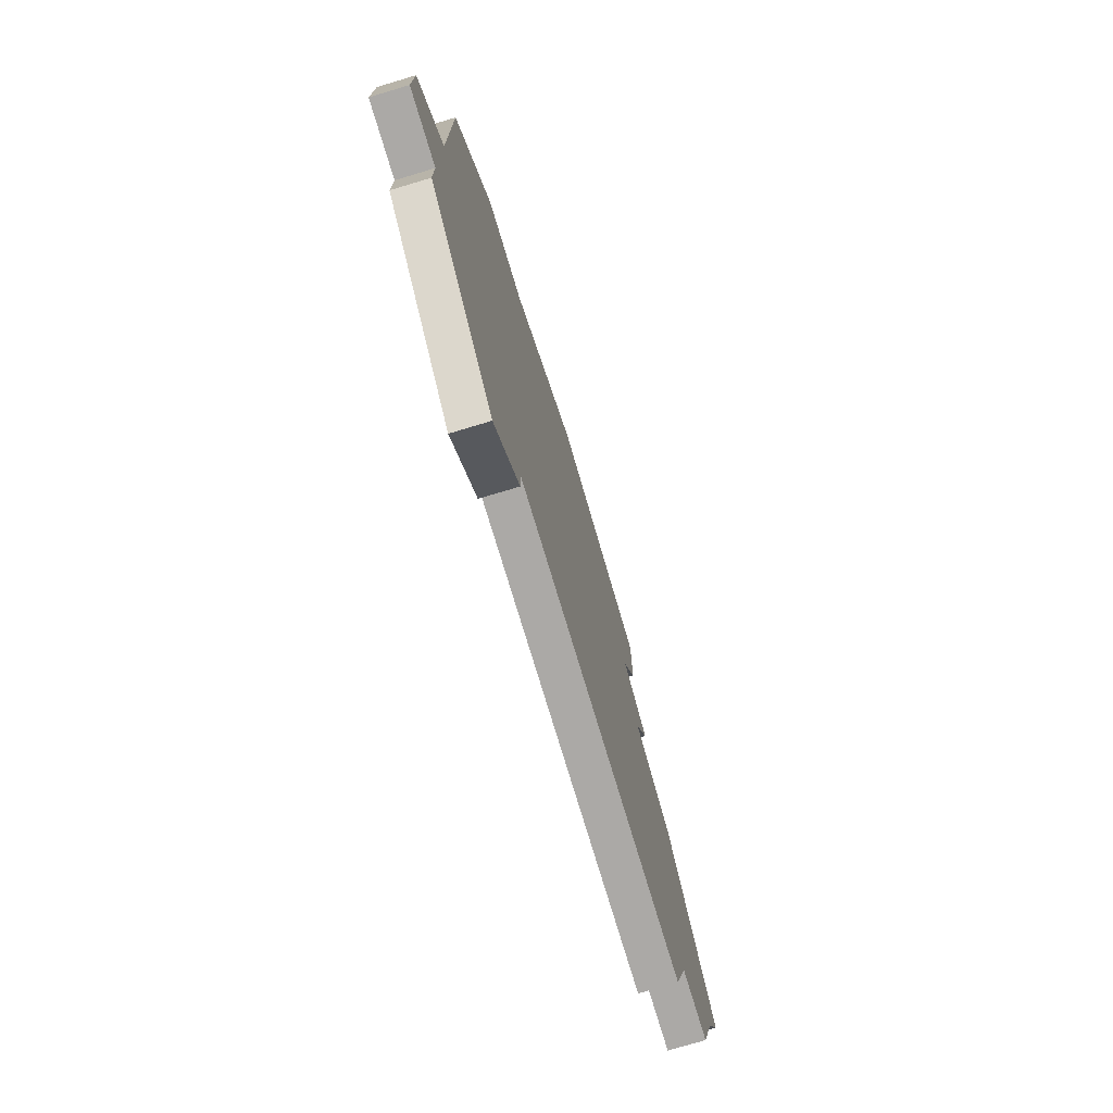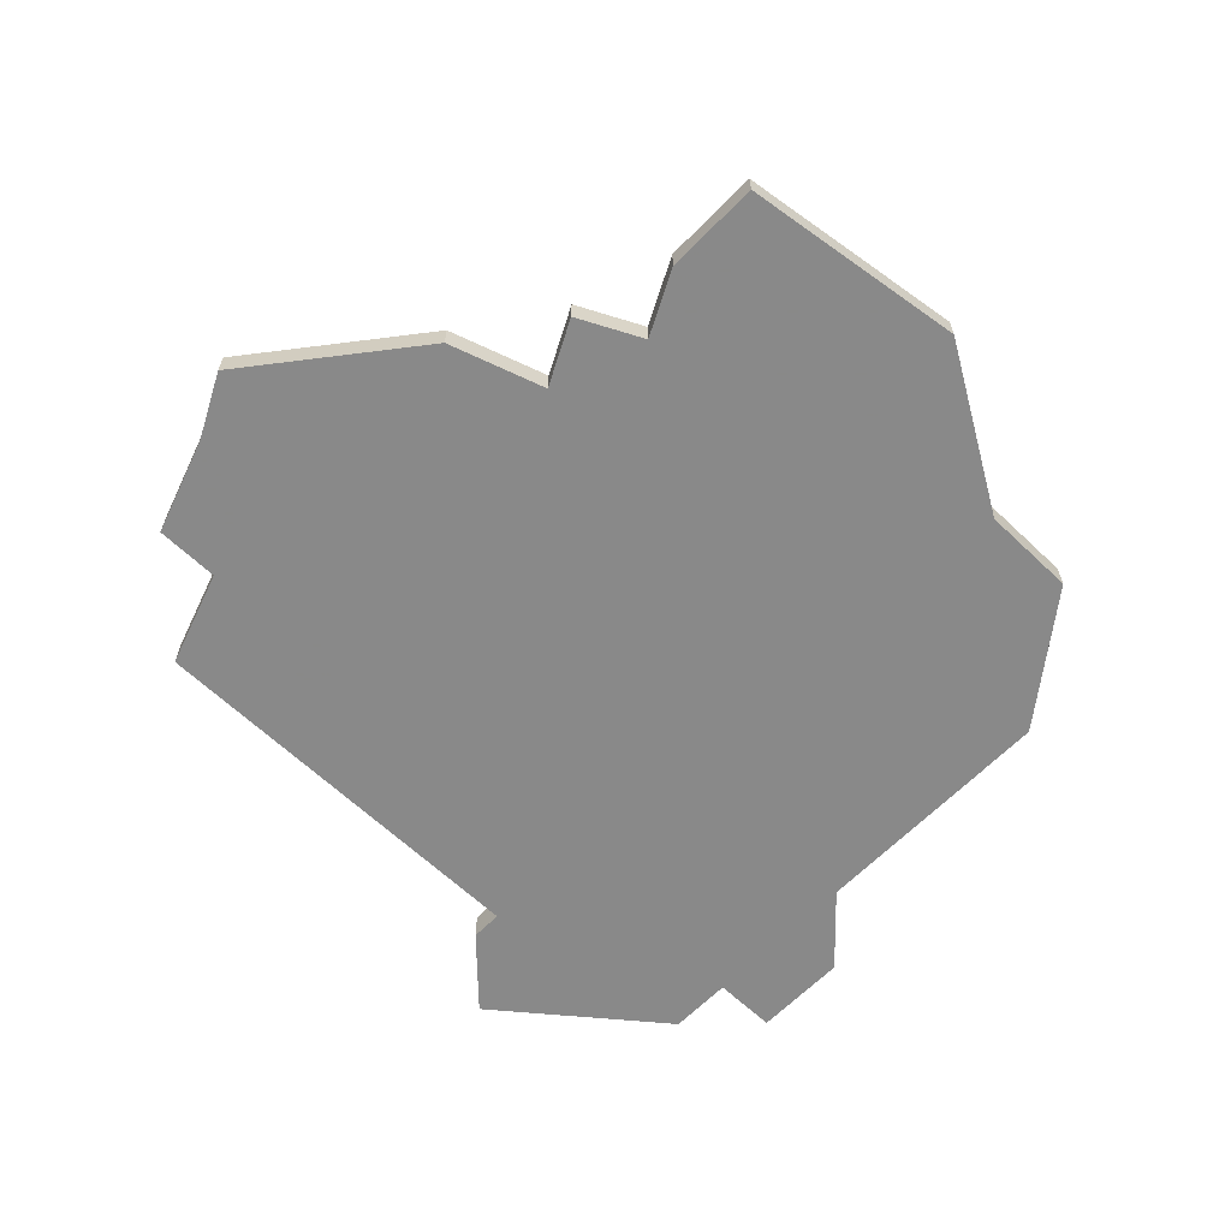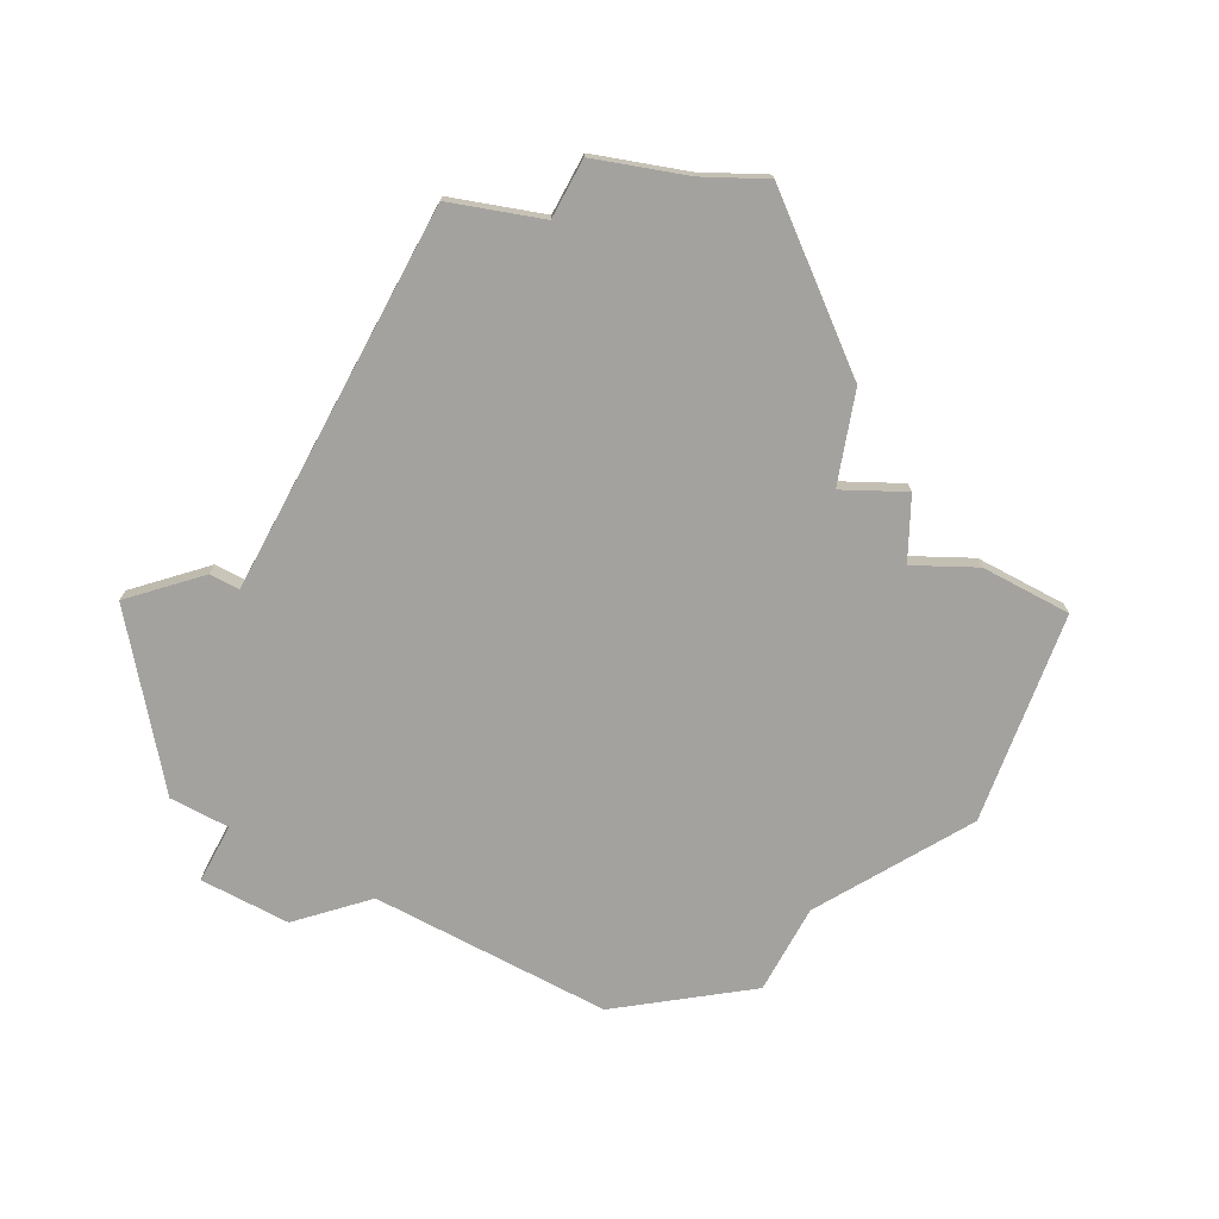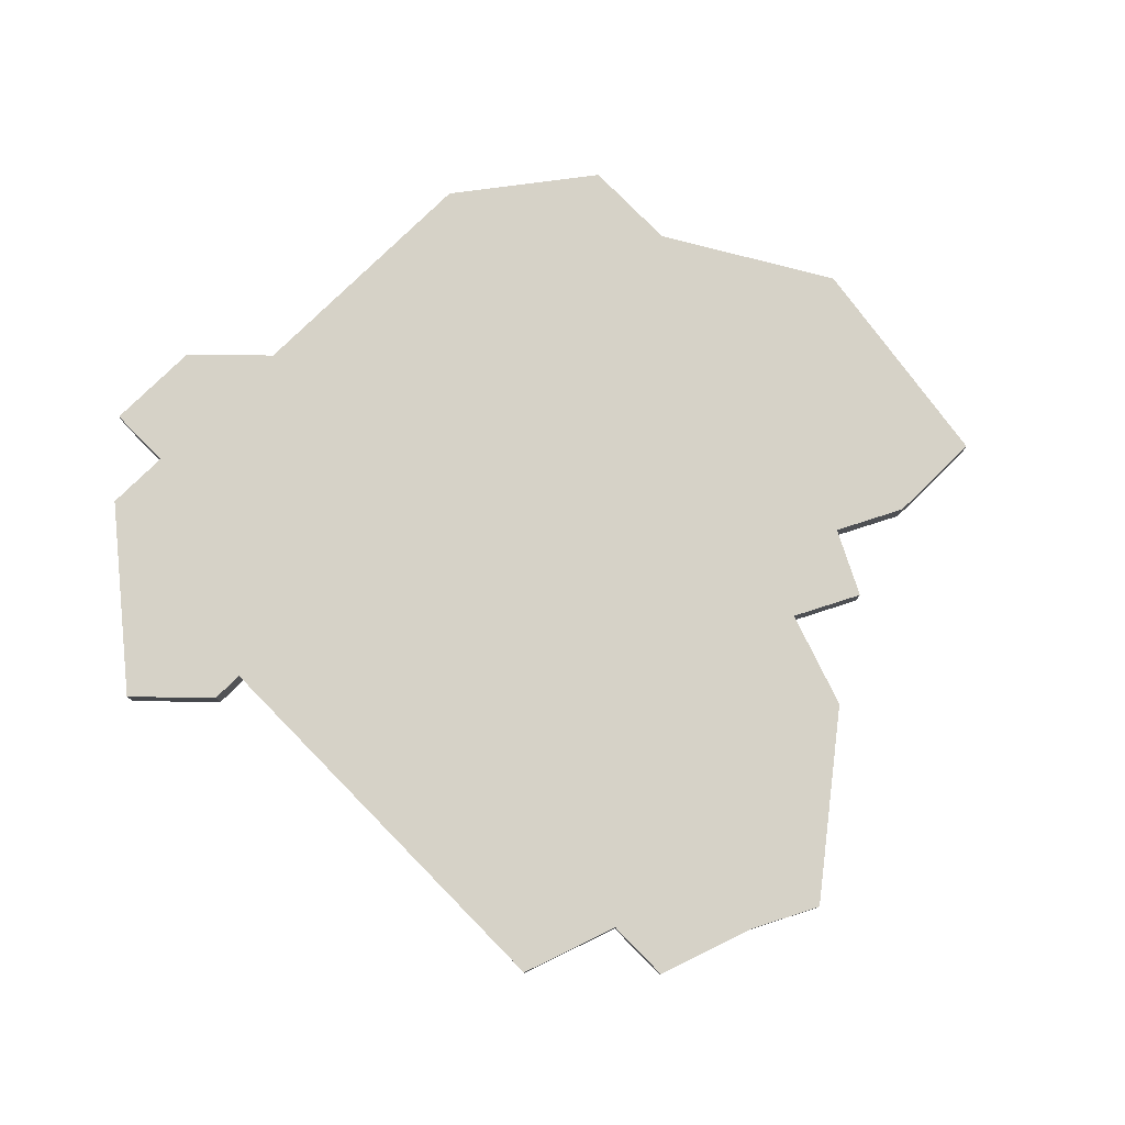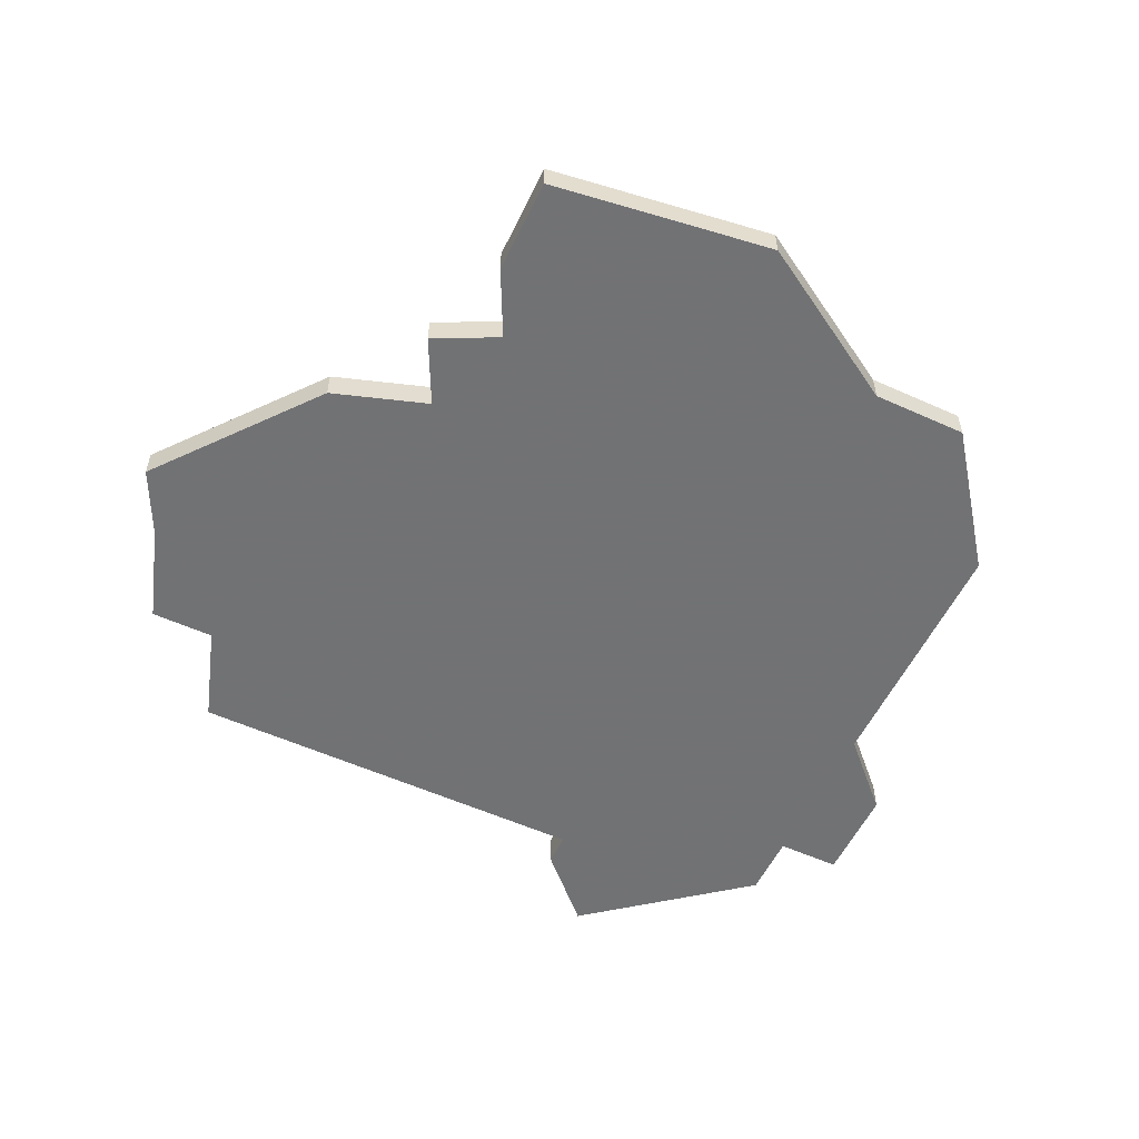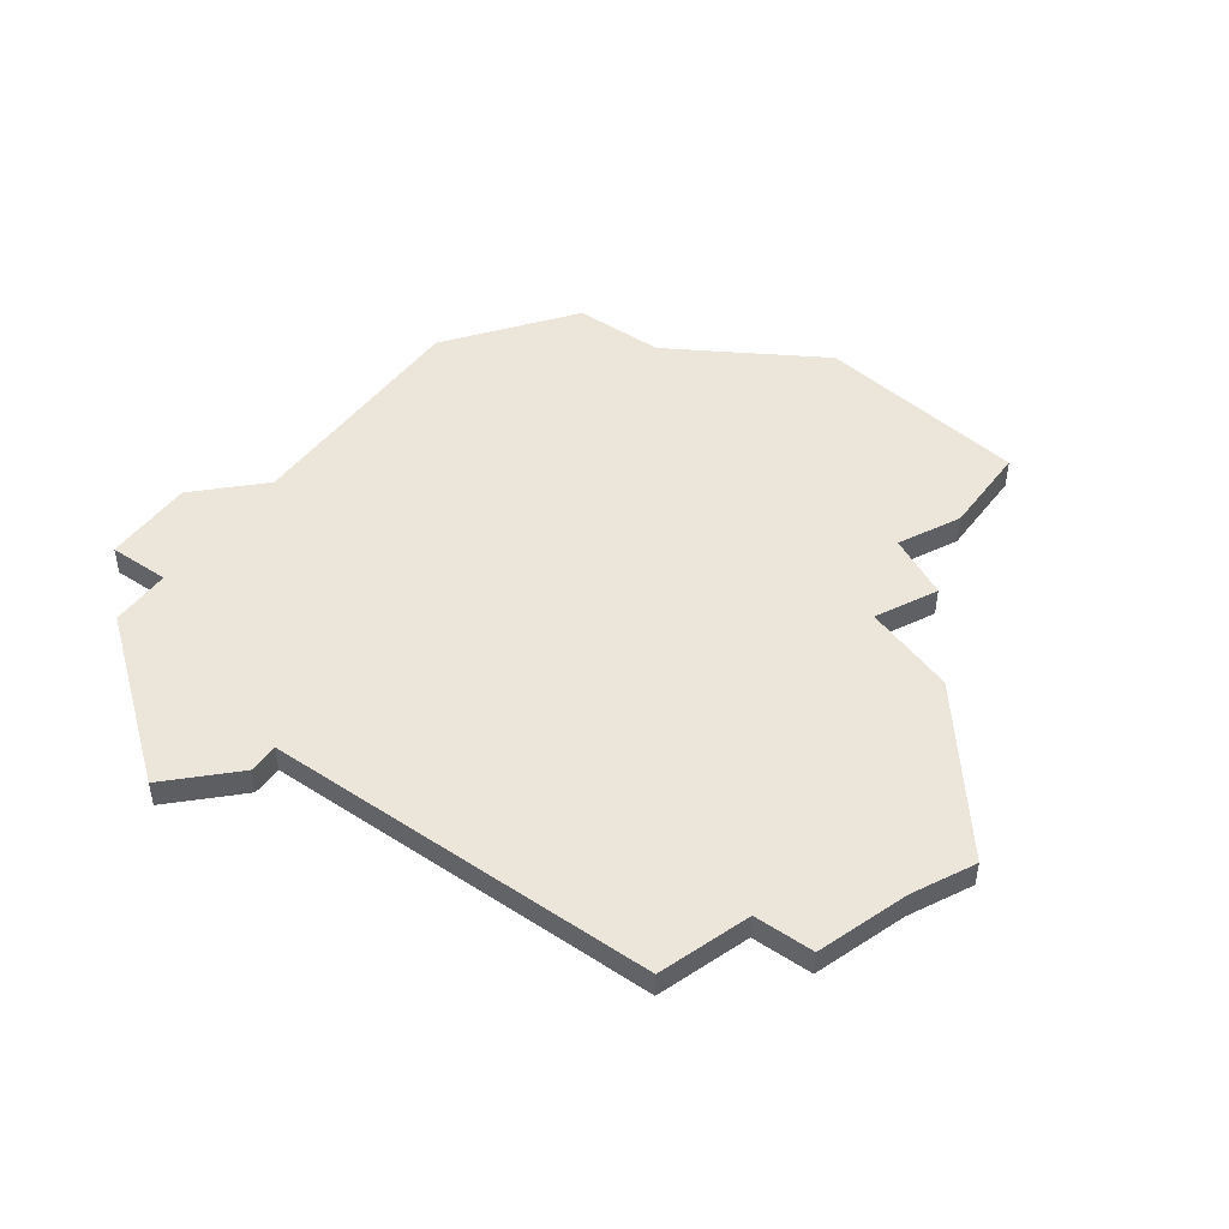
<metadata>
{"format":"obj","ext":"obj","renderer":"f3d","projection":"perspective","resolution":1024,"background":"white","views":[{"elev":-75.6,"azim":-73.3,"up":"+Y"},{"elev":-63.0,"azim":136.0,"up":"+Z"},{"elev":-72.5,"azim":61.7,"up":"+Z"},{"elev":78.6,"azim":45.6,"up":"+Z"},{"elev":-55.6,"azim":154.6,"up":"+Z"},{"elev":47.5,"azim":35.7,"up":"+Z"}]}
</metadata>
<code>
v 4368 -1113 0
v 4365 -1117 0
v 4365 -1125 0
v 4363 -1127 0
v 4363 -1130 0
v 4365 -1130 0
v 4365 -1132 0
v 4370 -1136 0
v 4372 -1134 0
v 4372 -1133 0
v 4385 -1133 0
v 4386 -1130 0
v 4388 -1130 0
v 4389 -1127 0
v 4390 -1125 0
v 4386 -1120 0
v 4383 -1119 0
v 4384 -1117 0
v 4382 -1116 0
v 4383 -1114 0
v 4383 -1111 0
v 4376 -1110 0
v 4371 -1113 0
v 4368 -1113 1
v 4365 -1117 1
v 4365 -1125 1
v 4363 -1127 1
v 4363 -1130 1
v 4365 -1130 1
v 4365 -1132 1
v 4370 -1136 1
v 4372 -1134 1
v 4372 -1133 1
v 4385 -1133 1
v 4386 -1130 1
v 4388 -1130 1
v 4389 -1127 1
v 4390 -1125 1
v 4386 -1120 1
v 4383 -1119 1
v 4384 -1117 1
v 4382 -1116 1
v 4383 -1114 1
v 4383 -1111 1
v 4376 -1110 1
v 4371 -1113 1
f 2 1 23
f 5 4 3
f 8 7 6
f 10 9 8
f 12 11 10
f 14 13 12
f 16 15 14
f 19 18 17
f 21 20 19
f 23 22 21
f 3 2 23
f 6 5 3
f 10 8 6
f 14 12 10
f 17 16 14
f 23 21 19
f 6 3 23
f 14 10 6
f 23 19 17
f 14 6 23
f 23 17 14
f 46 24 25
f 26 27 28
f 29 30 31
f 31 32 33
f 33 34 35
f 35 36 37
f 37 38 39
f 40 41 42
f 42 43 44
f 44 45 46
f 46 25 26
f 26 28 29
f 29 31 33
f 33 35 37
f 37 39 40
f 42 44 46
f 46 26 29
f 29 33 37
f 40 42 46
f 46 29 37
f 37 40 46
f 25 24 2
f 2 24 1
f 26 25 3
f 3 25 2
f 27 26 4
f 4 26 3
f 28 27 5
f 5 27 4
f 29 28 6
f 6 28 5
f 30 29 7
f 7 29 6
f 31 30 8
f 8 30 7
f 32 31 9
f 9 31 8
f 33 32 10
f 10 32 9
f 34 33 11
f 11 33 10
f 35 34 12
f 12 34 11
f 36 35 13
f 13 35 12
f 37 36 14
f 14 36 13
f 38 37 15
f 15 37 14
f 39 38 16
f 16 38 15
f 40 39 17
f 17 39 16
f 41 40 18
f 18 40 17
f 42 41 19
f 19 41 18
f 43 42 20
f 20 42 19
f 44 43 21
f 21 43 20
f 45 44 22
f 22 44 21
f 24 46 1
f 1 46 23
f 46 45 23
f 23 45 22

</code>
